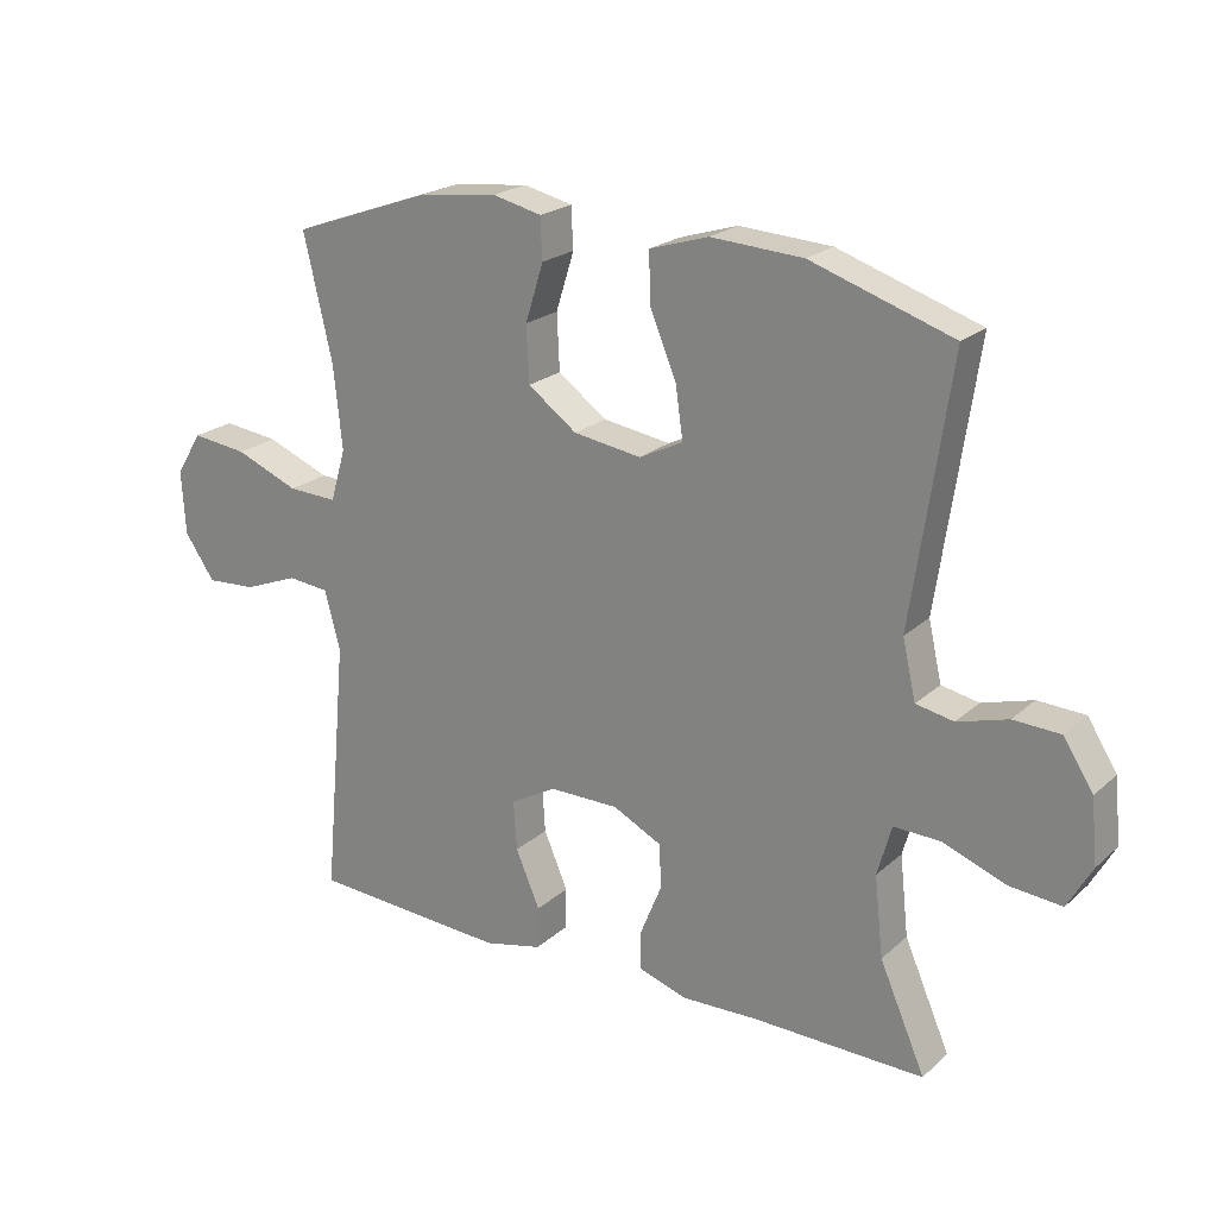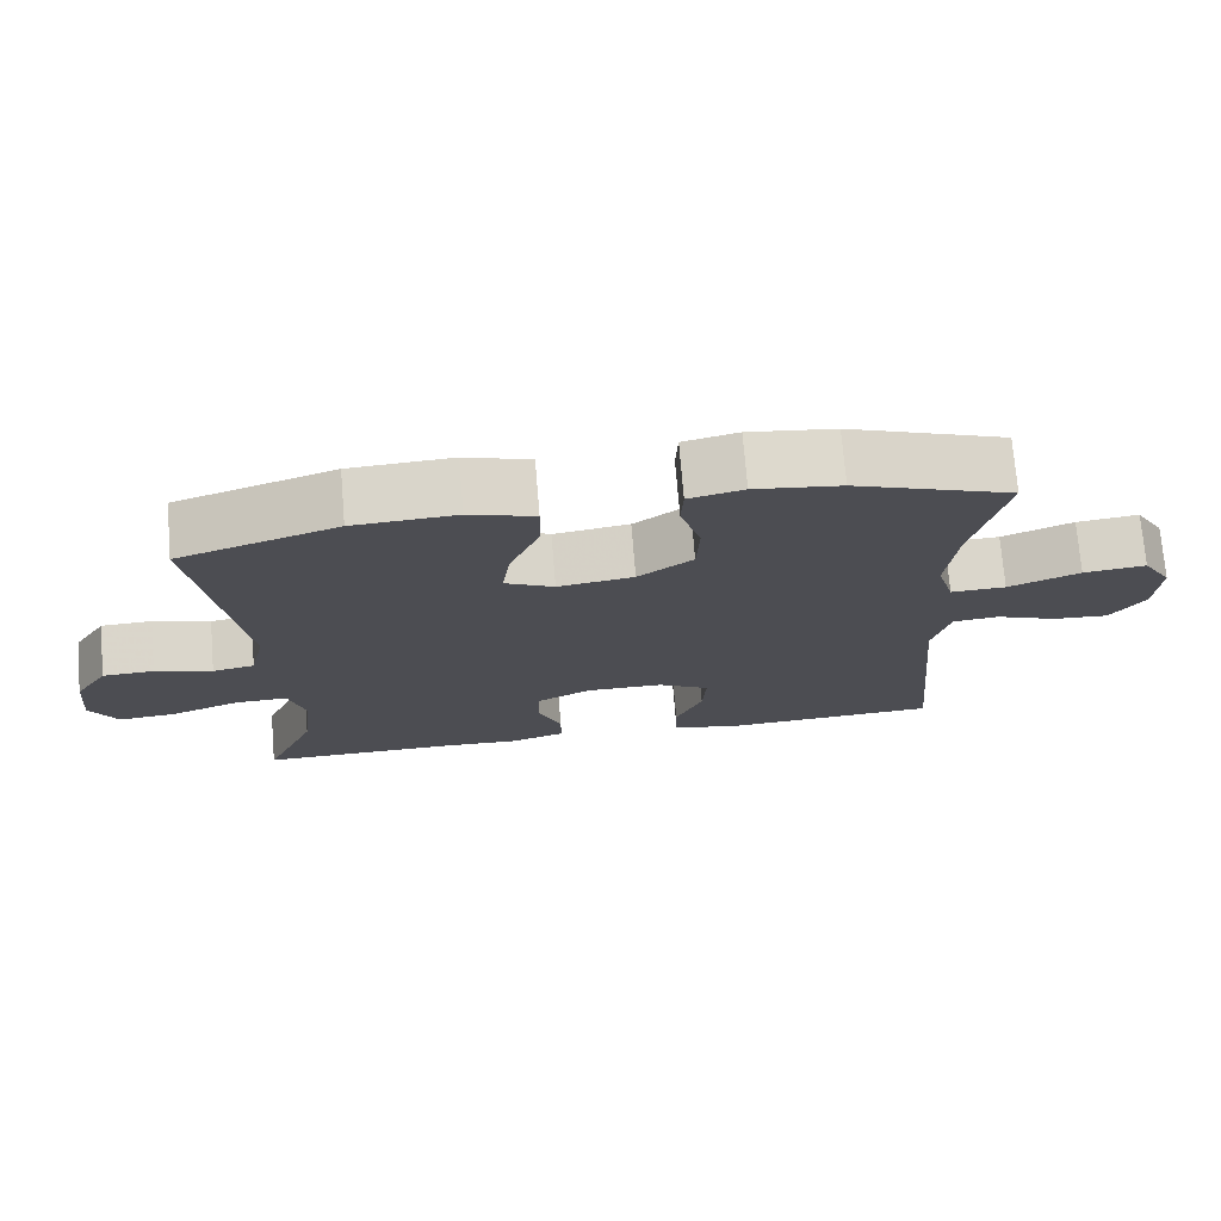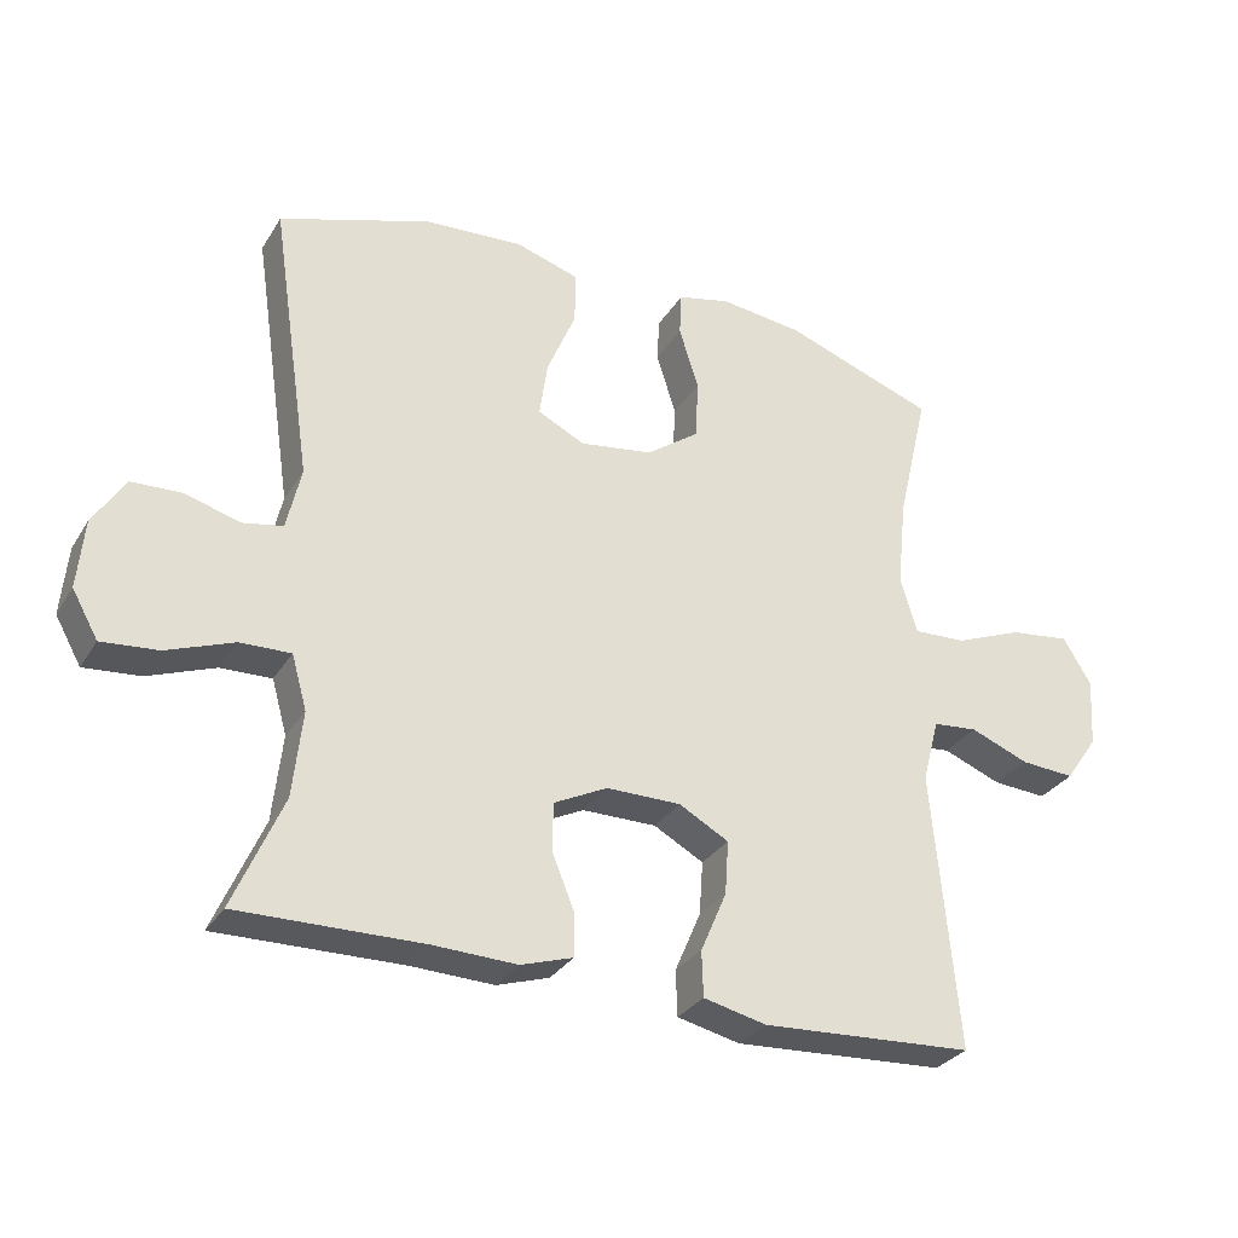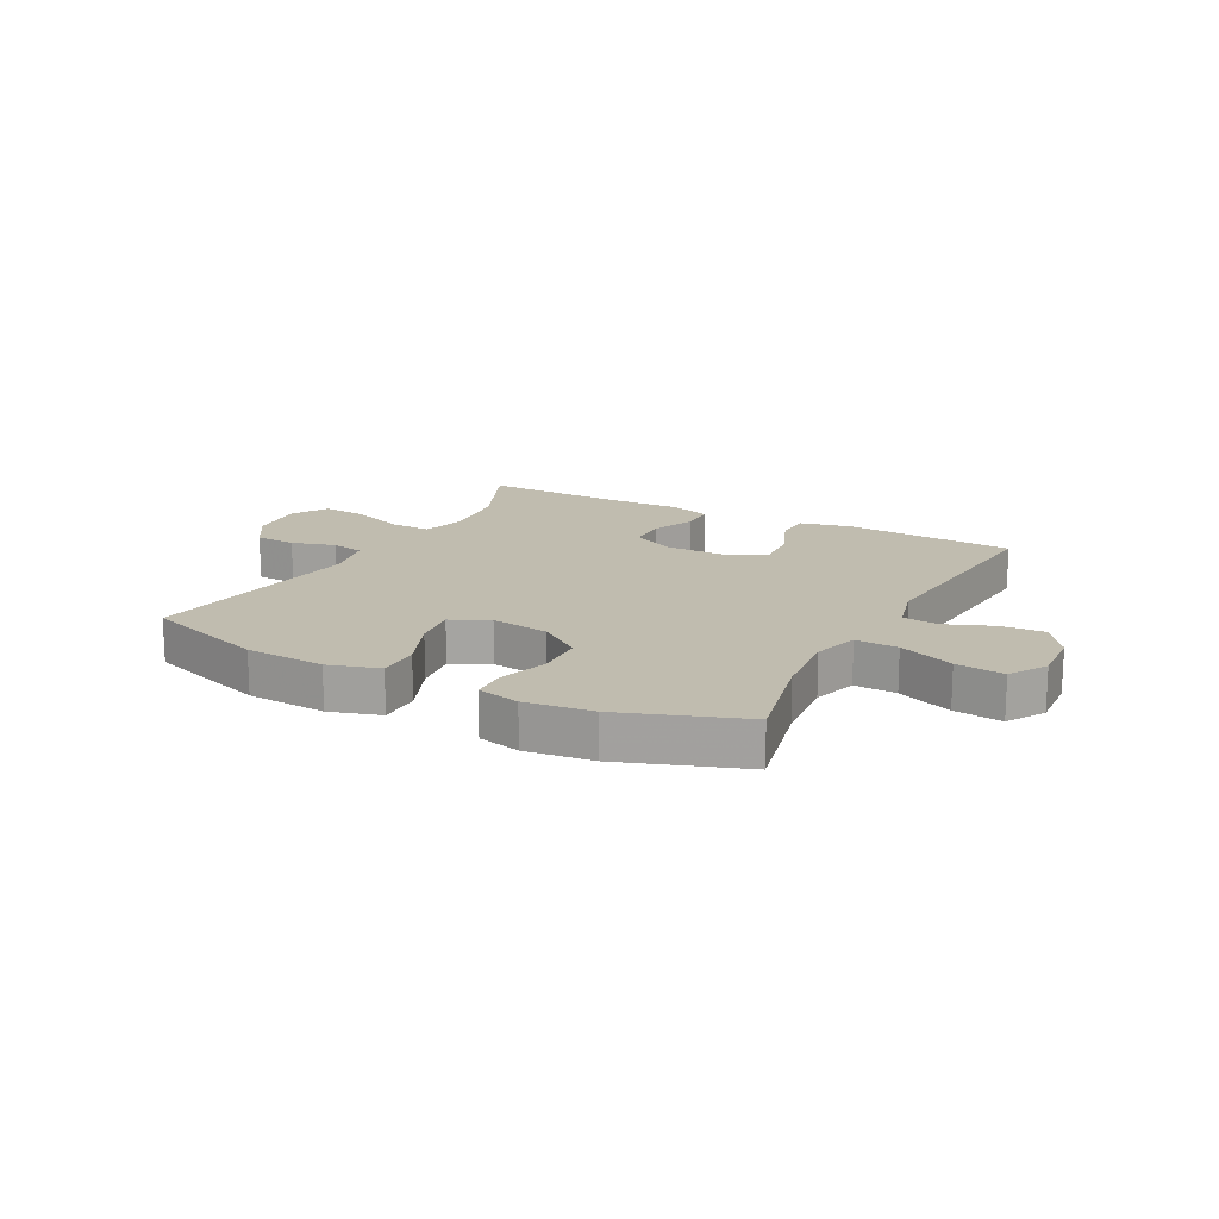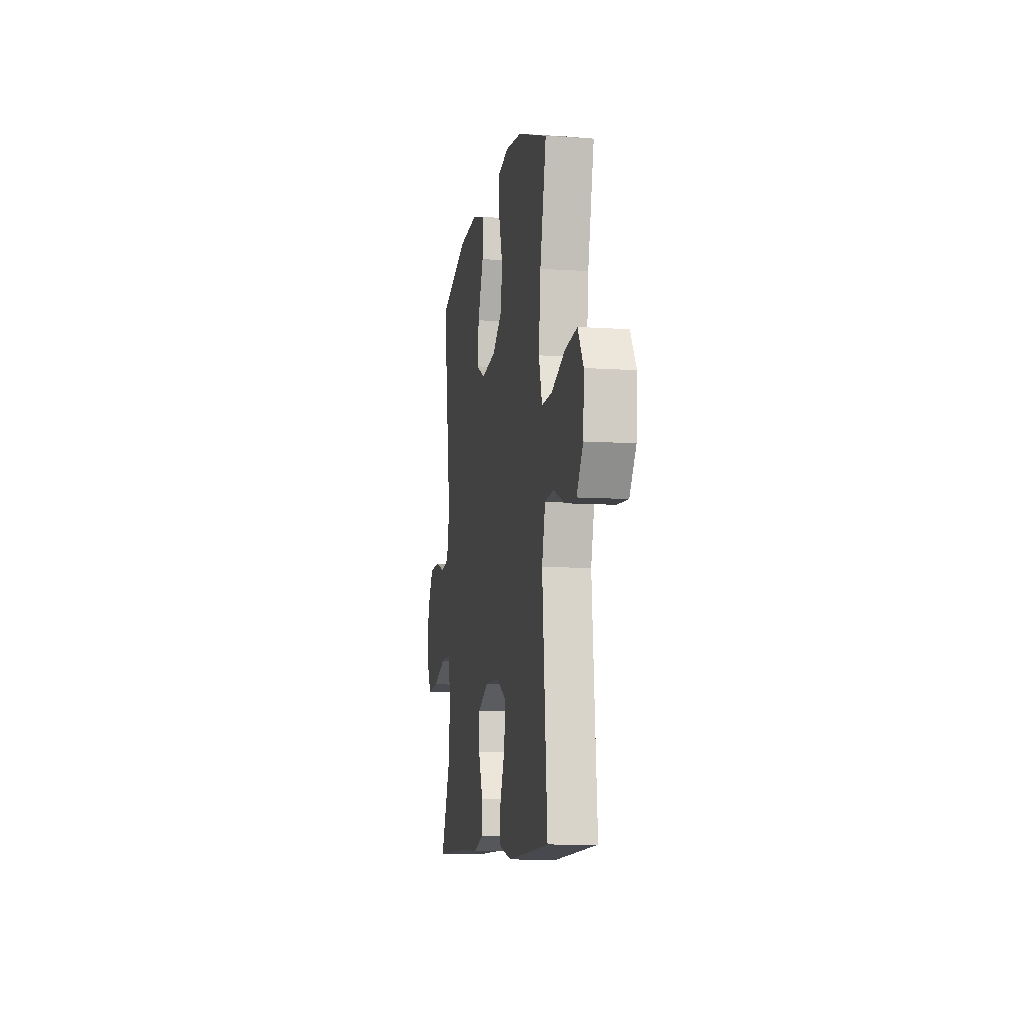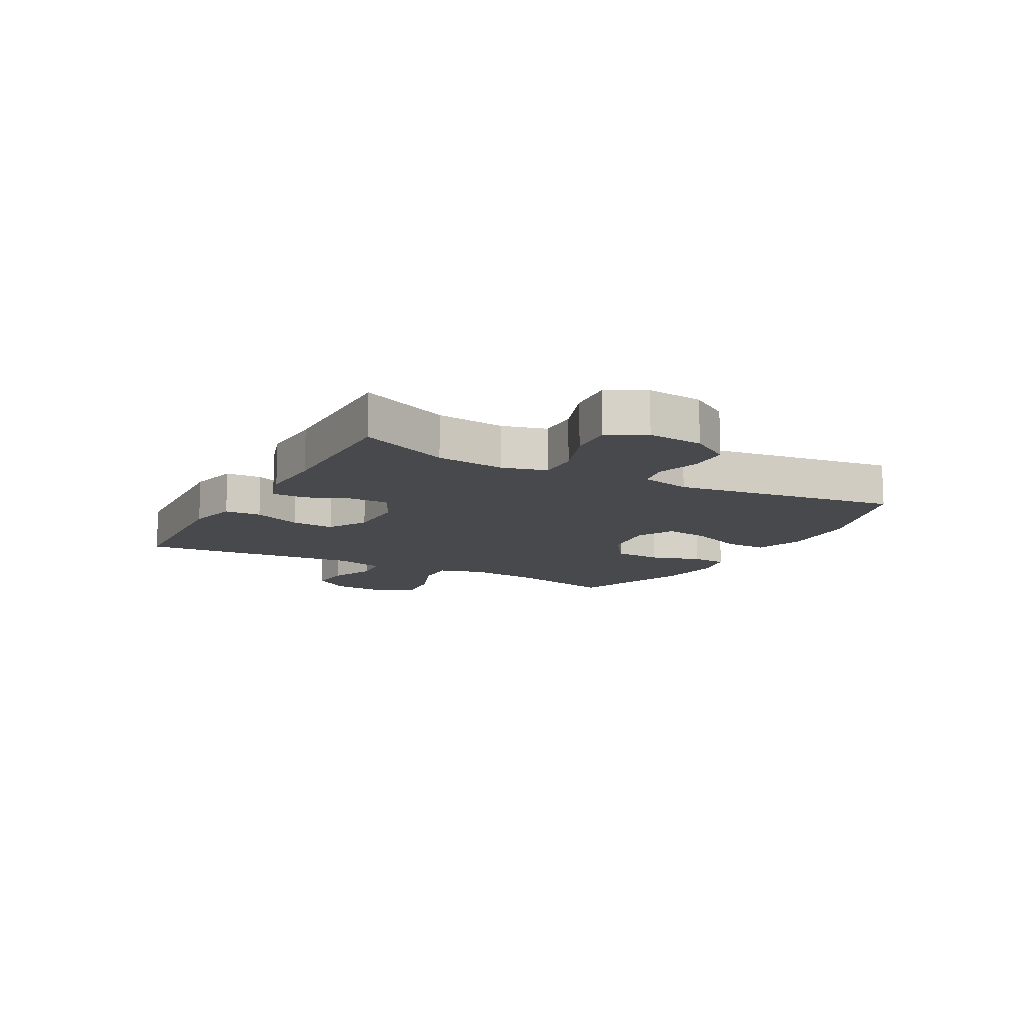
<metadata>
{"format":"obj","ext":"obj","renderer":"f3d","projection":"perspective","resolution":1024,"background":"white","views":[{"elev":21.7,"azim":-146.2,"up":"+Z"},{"elev":73.2,"azim":-4.7,"up":"+Z"},{"elev":-30.3,"azim":-26.3,"up":"+Z"},{"elev":16.3,"azim":28.0,"up":"+Y"},{"elev":-9.5,"azim":80.1,"up":"+Z"},{"elev":-12.0,"azim":-118.8,"up":"+Y"}]}
</metadata>
<code>
v -0.5 0.07 -0.5
v -0.432 0.07 -0.344
v -0.419 0.07 -0.225
v -0.44 0.07 -0.15
v -0.51 0.07 -0.152
v -0.603 0.07 -0.187
v -0.681 0.07 -0.194
v -0.717 0.07 -0.13
v -0.708 0.07 -0.034
v -0.664 0.07 0.035
v -0.594 0.07 0.038
v -0.519 0.07 0.016
v -0.463 0.07 0.027
v -0.443 0.07 0.114
v -0.5 0.07 0.5
v -0.289 0.07 0.57
v -0.152 0.07 0.578
v -0.065 0.07 0.551
v -0.066 0.07 0.478
v -0.106 0.07 0.383
v -0.117 0.07 0.306
v -0.052 0.07 0.274
v 0.049 0.07 0.289
v 0.122 0.07 0.342
v 0.126 0.07 0.425
v 0.099 0.07 0.511
v 0.102 0.07 0.572
v 0.175 0.07 0.589
v 0.29 0.07 0.575
v 0.5 0.07 0.5
v 0.457 0.07 0.316
v 0.444 0.07 0.192
v 0.467 0.07 0.114
v 0.54 0.07 0.117
v 0.635 0.07 0.155
v 0.718 0.07 0.165
v 0.757 0.07 0.101
v 0.751 0.07 0.006
v 0.706 0.07 -0.059
v 0.631 0.07 -0.054
v 0.55 0.07 -0.022
v 0.488 0.07 -0.028
v 0.465 0.07 -0.116
v 0.5 0.07 -0.5
v 0.206 0.07 -0.517
v 0.119 0.07 -0.497
v 0.117 0.07 -0.434
v 0.153 0.07 -0.35
v 0.158 0.07 -0.276
v 0.089 0.07 -0.238
v -0.014 0.07 -0.238
v -0.088 0.07 -0.275
v -0.089 0.07 -0.342
v -0.058 0.07 -0.418
v -0.058 0.07 -0.477
v -0.13 0.07 -0.5
v -0.244 0.07 -0.496
v -0.5 0 -0.5
v -0.432 0 -0.344
v -0.419 0 -0.225
v -0.44 0 -0.15
v -0.51 0 -0.152
v -0.603 0 -0.187
v -0.681 0 -0.194
v -0.717 0 -0.13
v -0.708 0 -0.034
v -0.664 0 0.035
v -0.594 0 0.038
v -0.519 0 0.016
v -0.463 0 0.027
v -0.443 0 0.114
v -0.5 0 0.5
v -0.289 0 0.57
v -0.152 0 0.578
v -0.065 0 0.551
v -0.066 0 0.478
v -0.106 0 0.383
v -0.117 0 0.306
v -0.052 0 0.274
v 0.049 0 0.289
v 0.122 0 0.342
v 0.126 0 0.425
v 0.099 0 0.511
v 0.102 0 0.572
v 0.175 0 0.589
v 0.29 0 0.575
v 0.5 0 0.5
v 0.457 0 0.316
v 0.444 0 0.192
v 0.467 0 0.114
v 0.54 0 0.117
v 0.635 0 0.155
v 0.718 0 0.165
v 0.757 0 0.101
v 0.751 0 0.006
v 0.706 0 -0.059
v 0.631 0 -0.054
v 0.55 0 -0.022
v 0.488 0 -0.028
v 0.465 0 -0.116
v 0.5 0 -0.5
v 0.206 0 -0.517
v 0.119 0 -0.497
v 0.117 0 -0.434
v 0.153 0 -0.35
v 0.158 0 -0.276
v 0.089 0 -0.238
v -0.014 0 -0.238
v -0.088 0 -0.275
v -0.089 0 -0.342
v -0.058 0 -0.418
v -0.058 0 -0.477
v -0.13 0 -0.5
v -0.244 0 -0.496
f 54 55 56 57
f 53 54 57 1
f 52 53 1 2
f 51 52 2 3
f 50 51 3 4
f 45 46 47 48
f 43 44 45 48
f 42 43 48 49
f 38 39 40 41
f 38 41 42
f 37 38 42
f 34 35 36 37
f 33 34 37 42
f 32 33 42 49
f 28 29 30 31
f 25 26 27 28
f 24 25 28 31
f 23 24 31 32
f 17 18 19 20
f 17 20 21
f 14 15 16 17
f 13 14 17 21
f 9 10 11 12
f 9 12 13
f 8 9 13
f 5 6 7 8
f 4 5 8 13
f 50 4 13 21
f 22 23 32 49
f 21 22 49 50
f 114 113 112 111
f 58 114 111 110
f 59 58 110 109
f 60 59 109 108
f 61 60 108 107
f 105 104 103 102
f 105 102 101 100
f 106 105 100 99
f 98 97 96 95
f 99 98 95
f 99 95 94
f 94 93 92 91
f 99 94 91 90
f 106 99 90 89
f 88 87 86 85
f 85 84 83 82
f 88 85 82 81
f 89 88 81 80
f 77 76 75 74
f 78 77 74
f 74 73 72 71
f 78 74 71 70
f 69 68 67 66
f 70 69 66
f 70 66 65
f 65 64 63 62
f 70 65 62 61
f 78 70 61 107
f 106 89 80 79
f 107 106 79 78
f 1 58 59 2
f 2 59 60 3
f 3 60 61 4
f 4 61 62 5
f 5 62 63 6
f 6 63 64 7
f 7 64 65 8
f 8 65 66 9
f 9 66 67 10
f 10 67 68 11
f 11 68 69 12
f 12 69 70 13
f 13 70 71 14
f 14 71 72 15
f 15 72 73 16
f 16 73 74 17
f 17 74 75 18
f 18 75 76 19
f 19 76 77 20
f 20 77 78 21
f 21 78 79 22
f 22 79 80 23
f 23 80 81 24
f 24 81 82 25
f 25 82 83 26
f 26 83 84 27
f 27 84 85 28
f 28 85 86 29
f 29 86 87 30
f 30 87 88 31
f 31 88 89 32
f 32 89 90 33
f 33 90 91 34
f 34 91 92 35
f 35 92 93 36
f 36 93 94 37
f 37 94 95 38
f 38 95 96 39
f 39 96 97 40
f 40 97 98 41
f 41 98 99 42
f 42 99 100 43
f 43 100 101 44
f 44 101 102 45
f 45 102 103 46
f 46 103 104 47
f 47 104 105 48
f 48 105 106 49
f 49 106 107 50
f 50 107 108 51
f 51 108 109 52
f 52 109 110 53
f 53 110 111 54
f 54 111 112 55
f 55 112 113 56
f 56 113 114 57
f 57 114 58 1

</code>
